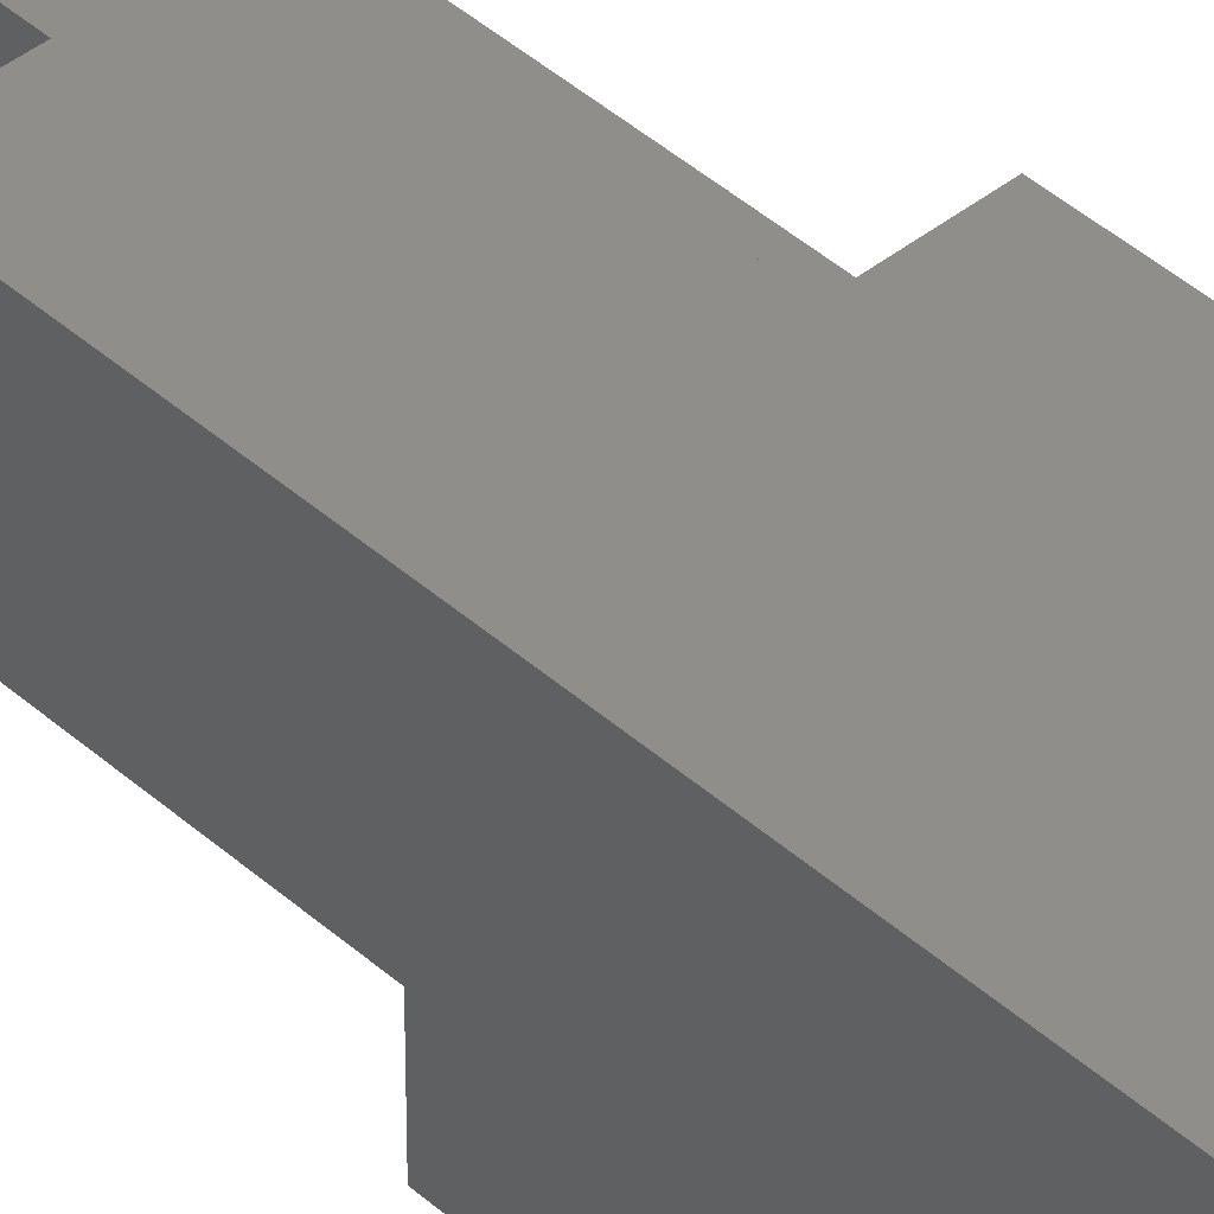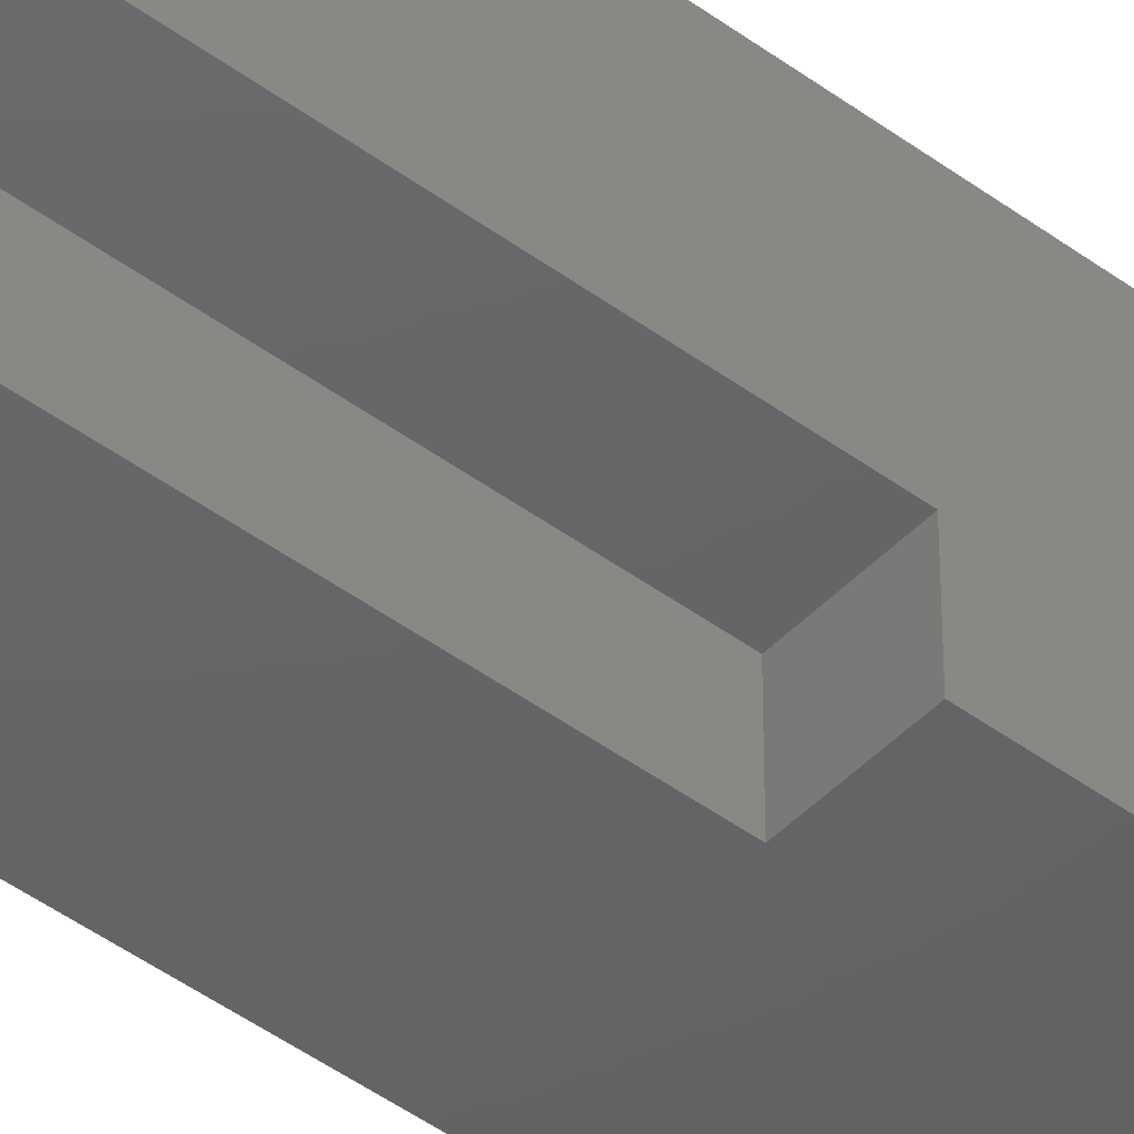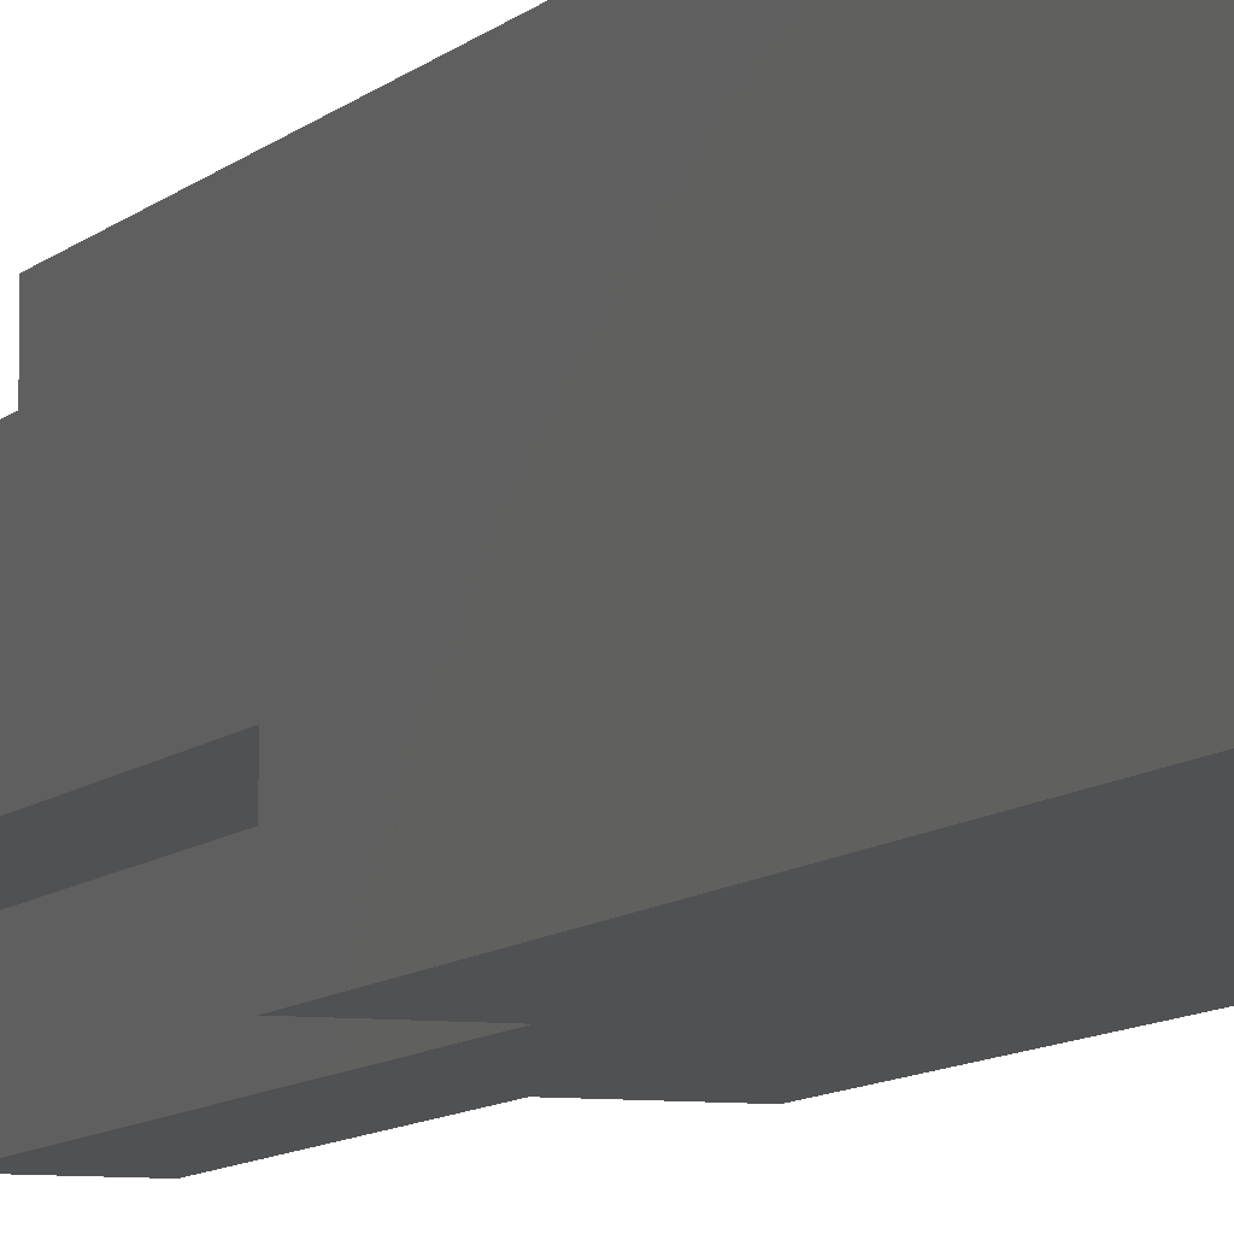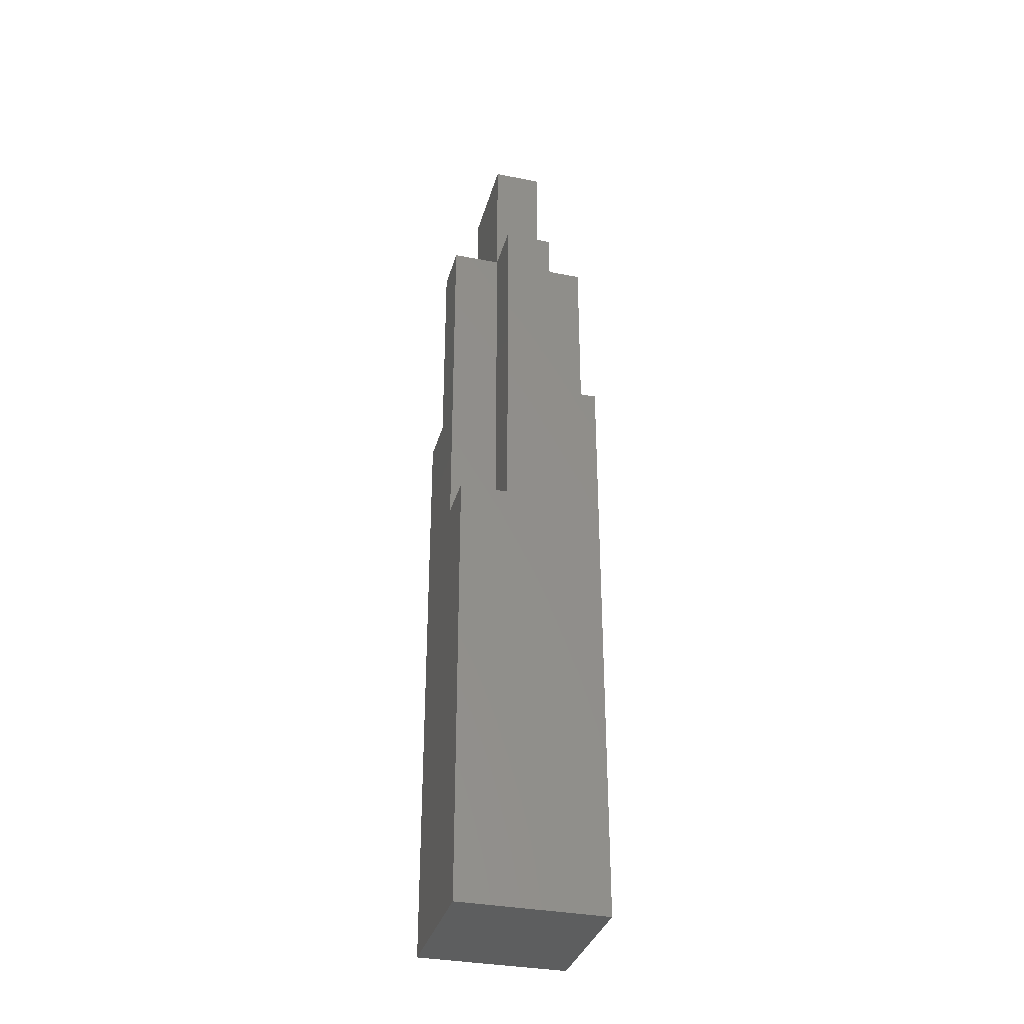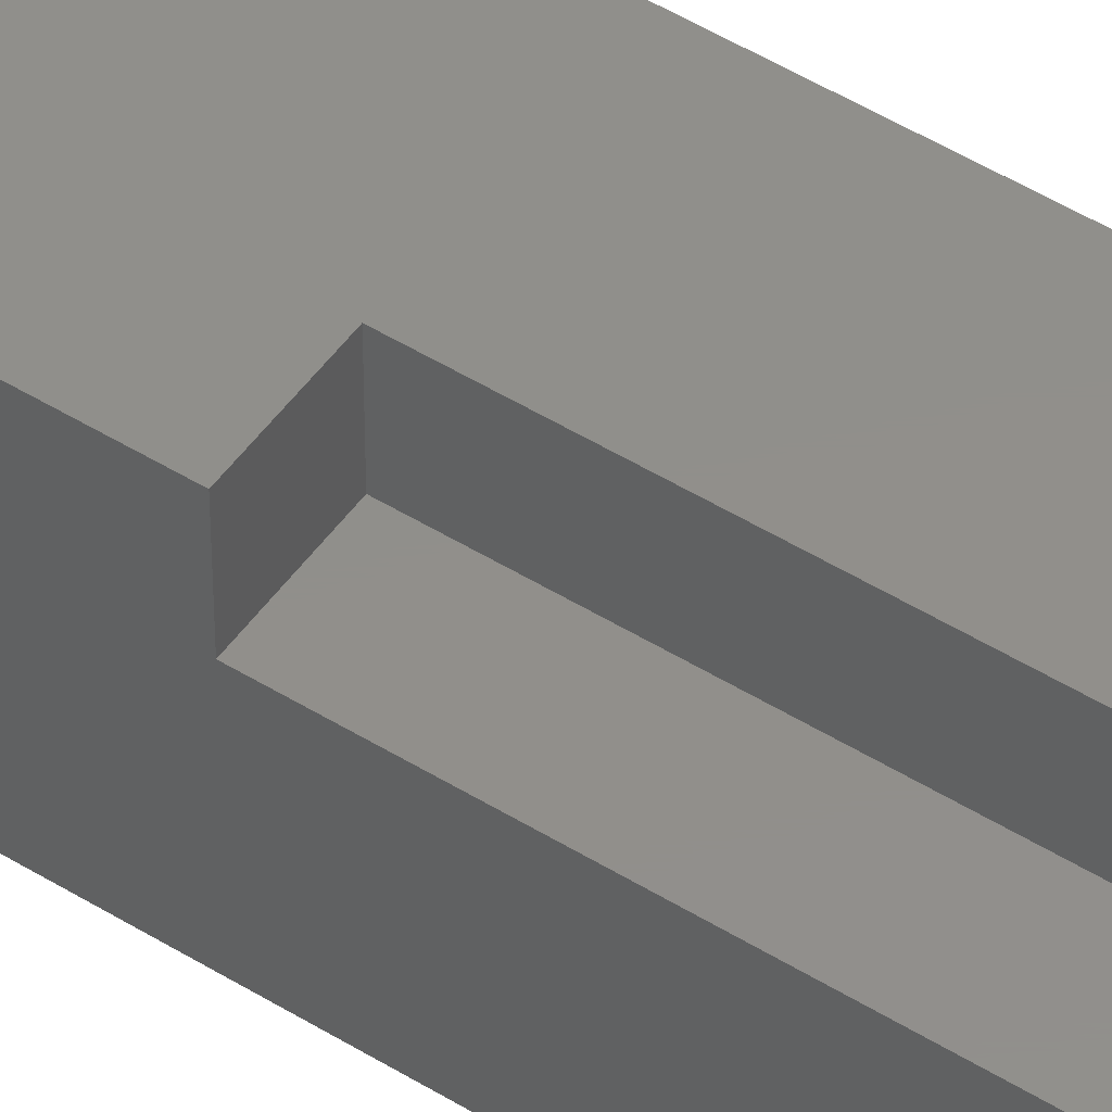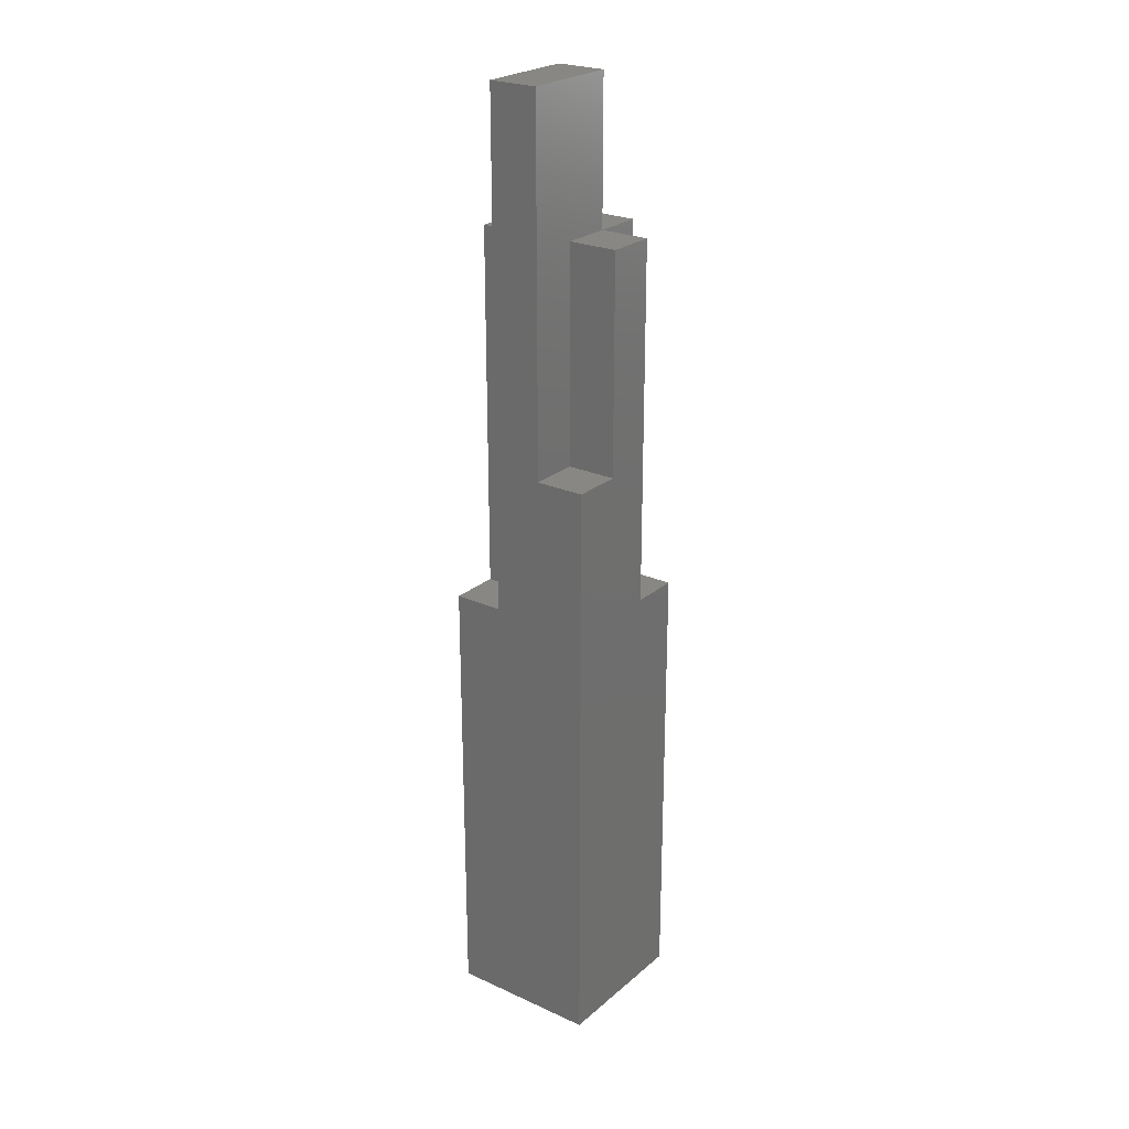
<metadata>
{"format":"stl","ext":"stl","renderer":"f3d","projection":"perspective","resolution":1024,"background":"white","views":[{"elev":42.6,"azim":136.6,"up":"+Y"},{"elev":-45.7,"azim":49.6,"up":"+Y"},{"elev":-7.2,"azim":160.3,"up":"+Y"},{"elev":-34.0,"azim":75.1,"up":"+Z"},{"elev":50.0,"azim":-55.8,"up":"+Y"},{"elev":24.6,"azim":-53.4,"up":"+Z"}]}
</metadata>
<code>
# stl→obj: 34 verts, 64 faces
v -11.43 11.43 375.4
v -11.43 11.43 208.5
v -34.29 11.43 208.5
v 11.43 11.43 442.1
v 11.43 11.43 375.4
v -34.29 11.43 442.1
v 11.43 -11.43 442.1
v -34.29 -11.43 442.1
v 11.43 -11.43 375.4
v 11.43 34.29 375.4
v -11.43 34.29 375.4
v -11.43 34.29 208.5
v -34.29 34.29 208.5
v -34.29 34.29 0
v -34.29 -34.29 0
v -34.29 -34.29 275.3
v -34.29 -11.43 275.3
v -11.43 -11.43 375.4
v -11.43 -11.43 275.3
v 34.29 -11.43 375.4
v 34.29 11.43 375.4
v 34.29 34.29 0
v 34.29 34.29 275.3
v 11.43 34.29 275.3
v 11.43 11.43 275.3
v 34.29 -34.29 0
v -11.43 -34.29 275.3
v 11.43 -34.29 208.5
v 34.29 -34.29 208.5
v -11.43 -34.29 375.4
v 11.43 -34.29 375.4
v 34.29 11.43 275.3
v 34.29 -11.43 208.5
v 11.43 -11.43 208.5
f 1 2 3
f 4 5 1
f 6 4 1
f 6 1 3
f 7 4 6
f 7 6 8
f 7 9 5
f 7 5 4
f 1 10 11
f 5 10 1
f 1 12 2
f 1 11 12
f 3 12 13
f 2 12 3
f 3 14 15
f 3 13 14
f 16 3 15
f 16 17 3
f 8 6 17
f 3 17 6
f 18 17 19
f 7 18 9
f 8 18 7
f 8 17 18
f 20 21 5
f 20 5 9
f 12 22 14
f 23 22 12
f 13 12 14
f 24 23 12
f 11 10 24
f 11 24 12
f 5 25 24
f 5 24 10
f 26 14 22
f 26 15 14
f 16 19 17
f 27 19 16
f 28 15 26
f 28 26 29
f 16 15 28
f 16 28 27
f 30 27 31
f 28 31 27
f 30 9 18
f 31 9 30
f 30 19 27
f 30 18 19
f 5 32 25
f 5 21 32
f 33 26 22
f 23 33 22
f 29 26 33
f 32 33 23
f 20 32 21
f 20 33 32
f 9 34 33
f 9 33 20
f 32 23 24
f 32 24 25
f 29 33 34
f 29 34 28
f 31 28 34
f 31 34 9

</code>
